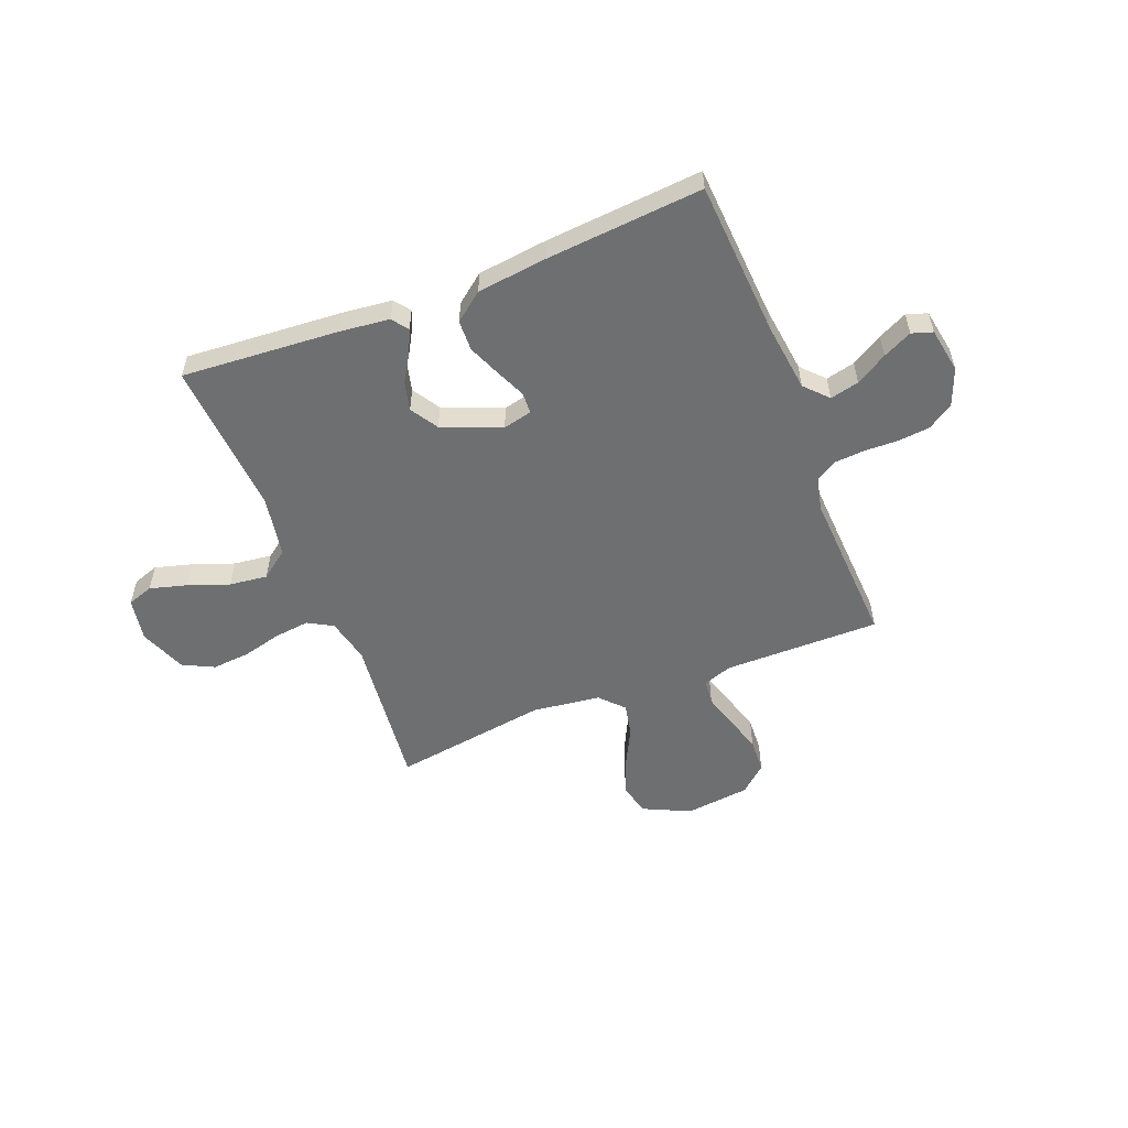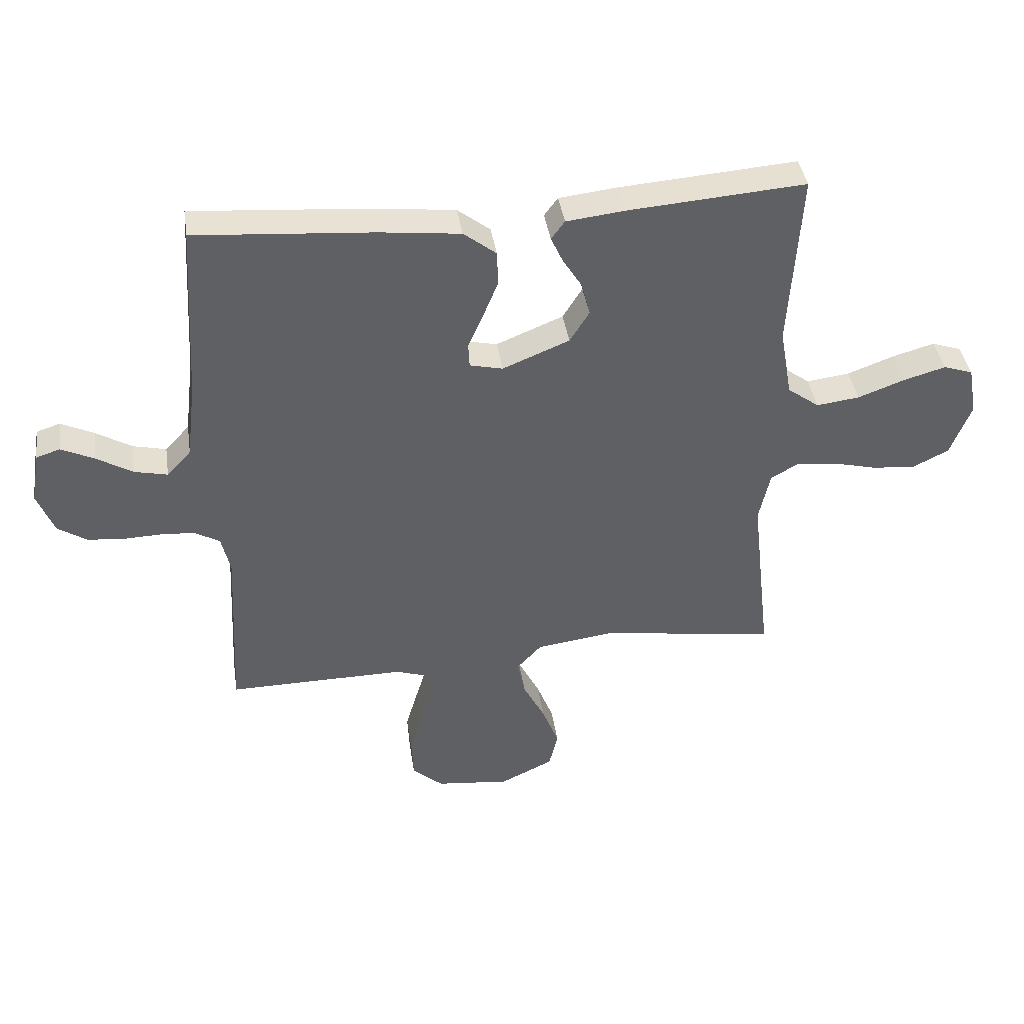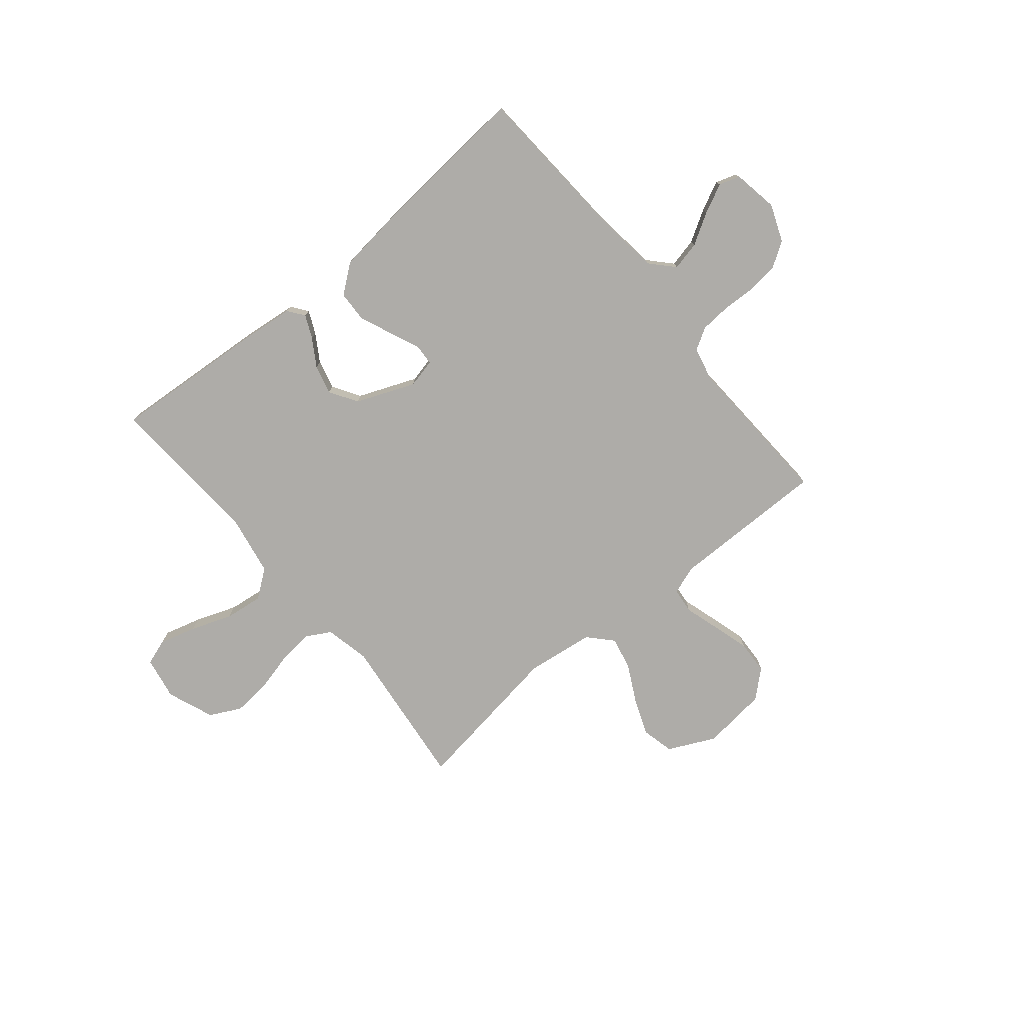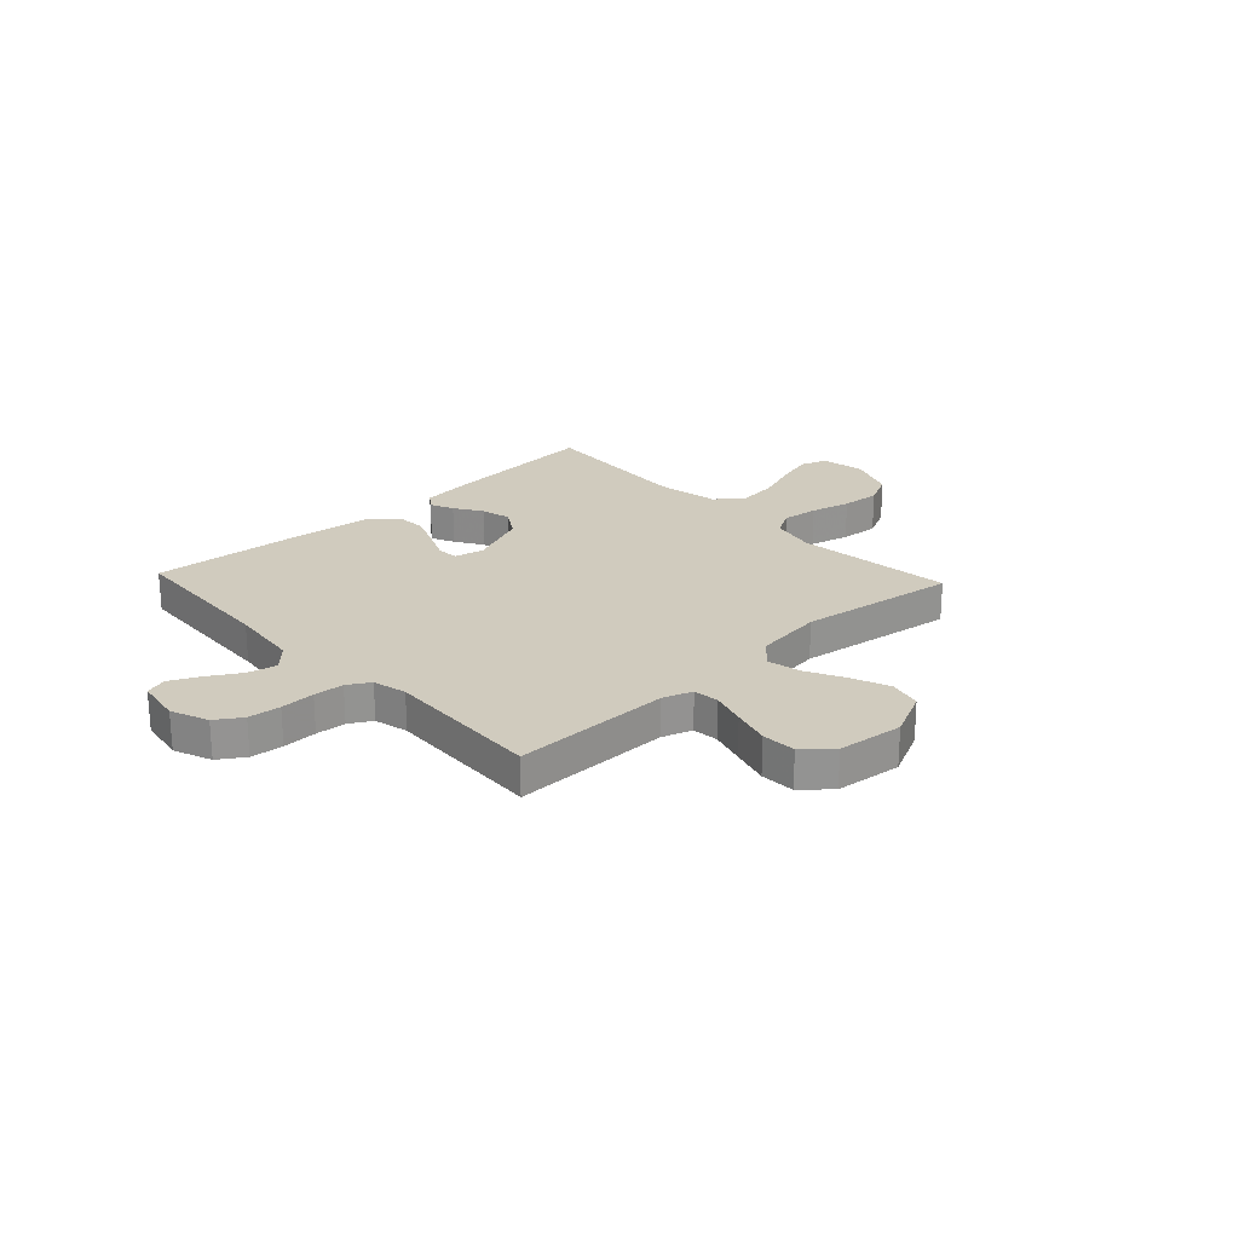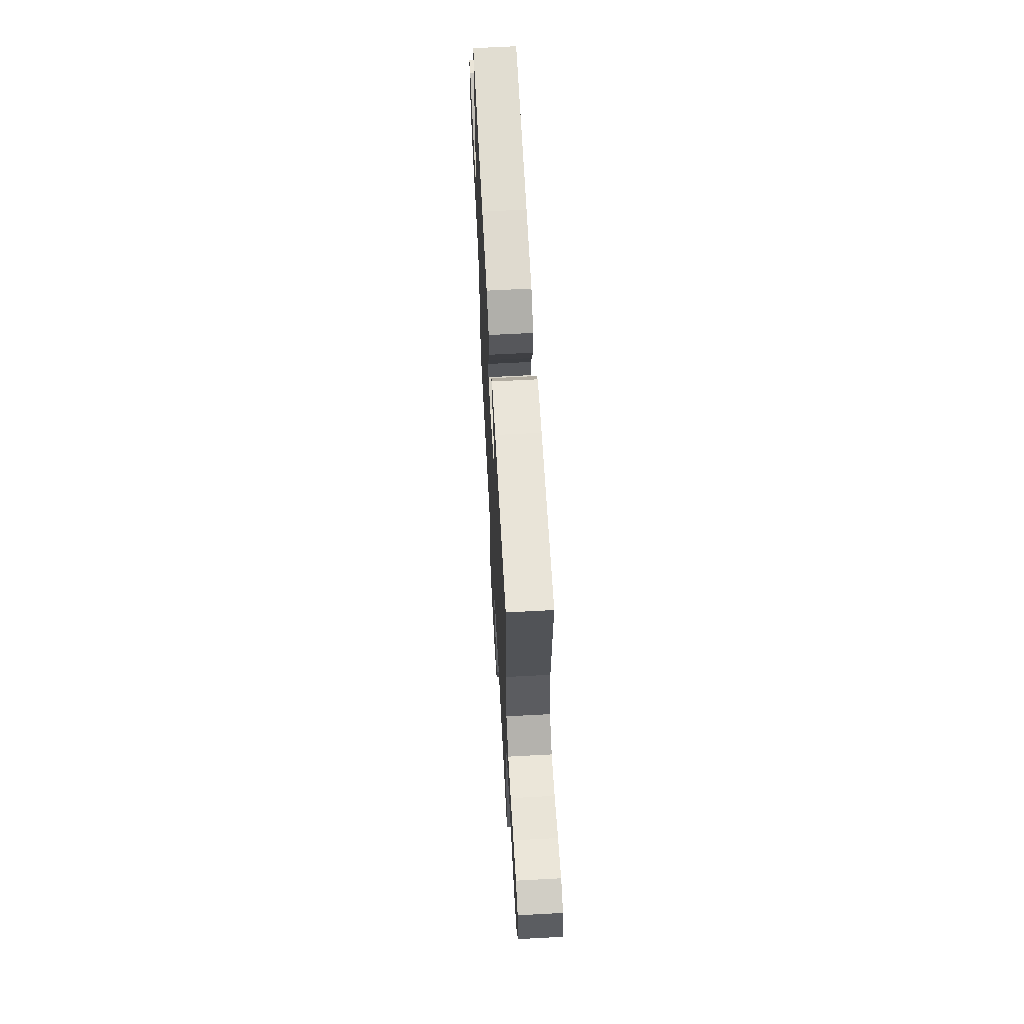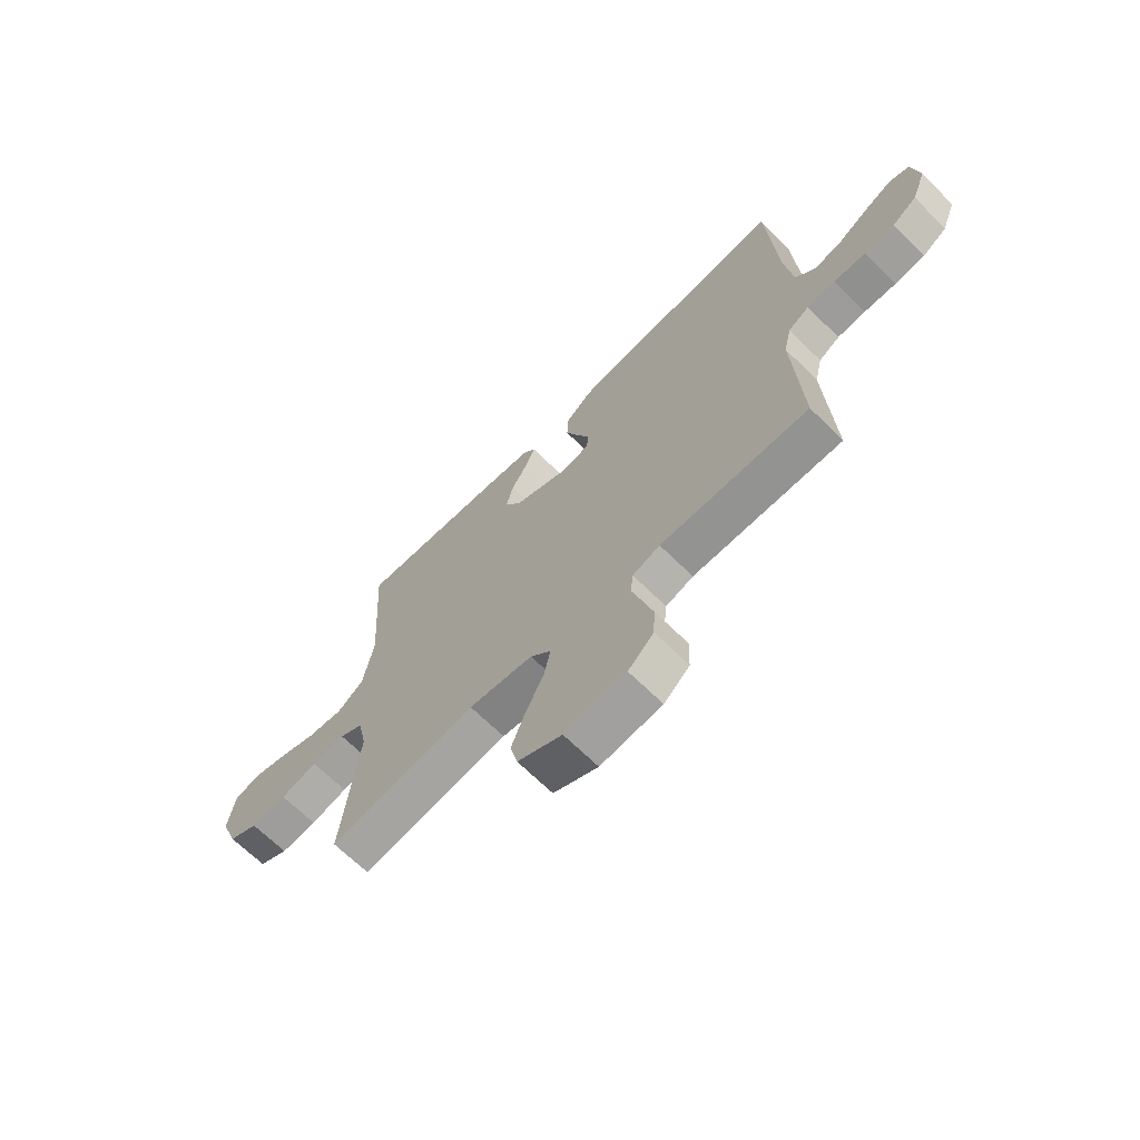
<metadata>
{"format":"obj","ext":"obj","renderer":"f3d","projection":"perspective","resolution":1024,"background":"white","views":[{"elev":-54.6,"azim":21.6,"up":"+Y"},{"elev":40.4,"azim":171.4,"up":"+Z"},{"elev":-76.8,"azim":39.6,"up":"+Y"},{"elev":23.6,"azim":136.9,"up":"+Y"},{"elev":64.3,"azim":-93.1,"up":"+Z"},{"elev":-66.9,"azim":45.2,"up":"+Z"}]}
</metadata>
<code>
v -0.5 0.07 0.5
v -0.2 0.07 0.478
v -0.102 0.07 0.467
v -0.079 0.07 0.436
v -0.099 0.07 0.392
v -0.132 0.07 0.339
v -0.146 0.07 0.283
v -0.113 0.07 0.23
v 0 0.07 0.184
v 0.056 0.07 0.197
v 0.058 0.07 0.238
v 0.033 0.07 0.295
v 0.007 0.07 0.358
v 0.009 0.07 0.417
v 0.064 0.07 0.46
v 0.2 0.07 0.476
v 0.5 0.07 0.5
v 0.518 0.07 0.2
v 0.534 0.07 0.068
v 0.575 0.07 0.024
v 0.631 0.07 0.037
v 0.691 0.07 0.073
v 0.747 0.07 0.1
v 0.787 0.07 0.087
v 0.802 0.07 0
v 0.774 0.07 -0.071
v 0.725 0.07 -0.103
v 0.664 0.07 -0.109
v 0.599 0.07 -0.107
v 0.542 0.07 -0.111
v 0.5 0.07 -0.136
v 0.485 0.07 -0.2
v 0.5 0.07 -0.5
v 0.2 0.07 -0.498
v 0.144 0.07 -0.517
v 0.139 0.07 -0.566
v 0.159 0.07 -0.632
v 0.18 0.07 -0.704
v 0.177 0.07 -0.769
v 0.125 0.07 -0.815
v 0 0.07 -0.829
v -0.09 0.07 -0.786
v -0.105 0.07 -0.724
v -0.077 0.07 -0.652
v -0.04 0.07 -0.58
v -0.027 0.07 -0.518
v -0.069 0.07 -0.473
v -0.2 0.07 -0.456
v -0.5 0.07 -0.5
v -0.466 0.07 -0.2
v -0.485 0.07 -0.114
v -0.533 0.07 -0.087
v -0.601 0.07 -0.095
v -0.676 0.07 -0.114
v -0.749 0.07 -0.12
v -0.809 0.07 -0.09
v -0.844 0.07 0
v -0.829 0.07 0.083
v -0.779 0.07 0.1
v -0.708 0.07 0.08
v -0.629 0.07 0.051
v -0.556 0.07 0.042
v -0.502 0.07 0.082
v -0.481 0.07 0.2
v -0.5 0 0.5
v -0.2 0 0.478
v -0.102 0 0.467
v -0.079 0 0.436
v -0.099 0 0.392
v -0.132 0 0.339
v -0.146 0 0.283
v -0.113 0 0.23
v 0 0 0.184
v 0.056 0 0.197
v 0.058 0 0.238
v 0.033 0 0.295
v 0.007 0 0.358
v 0.009 0 0.417
v 0.064 0 0.46
v 0.2 0 0.476
v 0.5 0 0.5
v 0.518 0 0.2
v 0.534 0 0.068
v 0.575 0 0.024
v 0.631 0 0.037
v 0.691 0 0.073
v 0.747 0 0.1
v 0.787 0 0.087
v 0.802 0 0
v 0.774 0 -0.071
v 0.725 0 -0.103
v 0.664 0 -0.109
v 0.599 0 -0.107
v 0.542 0 -0.111
v 0.5 0 -0.136
v 0.485 0 -0.2
v 0.5 0 -0.5
v 0.2 0 -0.498
v 0.144 0 -0.517
v 0.139 0 -0.566
v 0.159 0 -0.632
v 0.18 0 -0.704
v 0.177 0 -0.769
v 0.125 0 -0.815
v 0 0 -0.829
v -0.09 0 -0.786
v -0.105 0 -0.724
v -0.077 0 -0.652
v -0.04 0 -0.58
v -0.027 0 -0.518
v -0.069 0 -0.473
v -0.2 0 -0.456
v -0.5 0 -0.5
v -0.466 0 -0.2
v -0.485 0 -0.114
v -0.533 0 -0.087
v -0.601 0 -0.095
v -0.676 0 -0.114
v -0.749 0 -0.12
v -0.809 0 -0.09
v -0.844 0 0
v -0.829 0 0.083
v -0.779 0 0.1
v -0.708 0 0.08
v -0.629 0 0.051
v -0.556 0 0.042
v -0.502 0 0.082
v -0.481 0 0.2
f 58 59 60 61
f 56 57 58 61
f 56 61 62
f 53 54 55 56
f 52 53 56 62
f 51 52 62 63
f 48 49 50
f 47 48 50 51
f 42 43 44 45
f 40 41 42 45
f 40 45 46
f 39 40 46
f 36 37 38 39
f 36 39 46
f 35 36 46 47
f 32 33 34
f 31 32 34 35
f 26 27 28 29
f 26 29 30
f 25 26 30
f 24 25 30
f 21 22 23 24
f 21 24 30 31
f 15 16 17 18
f 15 18 19
f 14 15 19 20
f 11 12 13 14
f 3 4 5 6
f 3 6 7
f 64 1 2 3
f 64 3 7
f 63 64 7 8
f 51 63 8 9
f 47 51 9 10
f 35 47 10
f 20 21 31 35
f 20 35 10 11
f 11 14 20
f 125 124 123 122
f 125 122 121 120
f 126 125 120
f 120 119 118 117
f 126 120 117 116
f 127 126 116 115
f 114 113 112
f 115 114 112 111
f 109 108 107 106
f 109 106 105 104
f 110 109 104
f 110 104 103
f 103 102 101 100
f 110 103 100
f 111 110 100 99
f 98 97 96
f 99 98 96 95
f 93 92 91 90
f 94 93 90
f 94 90 89
f 94 89 88
f 88 87 86 85
f 95 94 88 85
f 82 81 80 79
f 83 82 79
f 84 83 79 78
f 78 77 76 75
f 70 69 68 67
f 71 70 67
f 67 66 65 128
f 71 67 128
f 72 71 128 127
f 73 72 127 115
f 74 73 115 111
f 74 111 99
f 99 95 85 84
f 75 74 99 84
f 84 78 75
f 1 65 66 2
f 2 66 67 3
f 3 67 68 4
f 4 68 69 5
f 5 69 70 6
f 6 70 71 7
f 7 71 72 8
f 8 72 73 9
f 9 73 74 10
f 10 74 75 11
f 11 75 76 12
f 12 76 77 13
f 13 77 78 14
f 14 78 79 15
f 15 79 80 16
f 16 80 81 17
f 17 81 82 18
f 18 82 83 19
f 19 83 84 20
f 20 84 85 21
f 21 85 86 22
f 22 86 87 23
f 23 87 88 24
f 24 88 89 25
f 25 89 90 26
f 26 90 91 27
f 27 91 92 28
f 28 92 93 29
f 29 93 94 30
f 30 94 95 31
f 31 95 96 32
f 32 96 97 33
f 33 97 98 34
f 34 98 99 35
f 35 99 100 36
f 36 100 101 37
f 37 101 102 38
f 38 102 103 39
f 39 103 104 40
f 40 104 105 41
f 41 105 106 42
f 42 106 107 43
f 43 107 108 44
f 44 108 109 45
f 45 109 110 46
f 46 110 111 47
f 47 111 112 48
f 48 112 113 49
f 49 113 114 50
f 50 114 115 51
f 51 115 116 52
f 52 116 117 53
f 53 117 118 54
f 54 118 119 55
f 55 119 120 56
f 56 120 121 57
f 57 121 122 58
f 58 122 123 59
f 59 123 124 60
f 60 124 125 61
f 61 125 126 62
f 62 126 127 63
f 63 127 128 64
f 64 128 65 1

</code>
